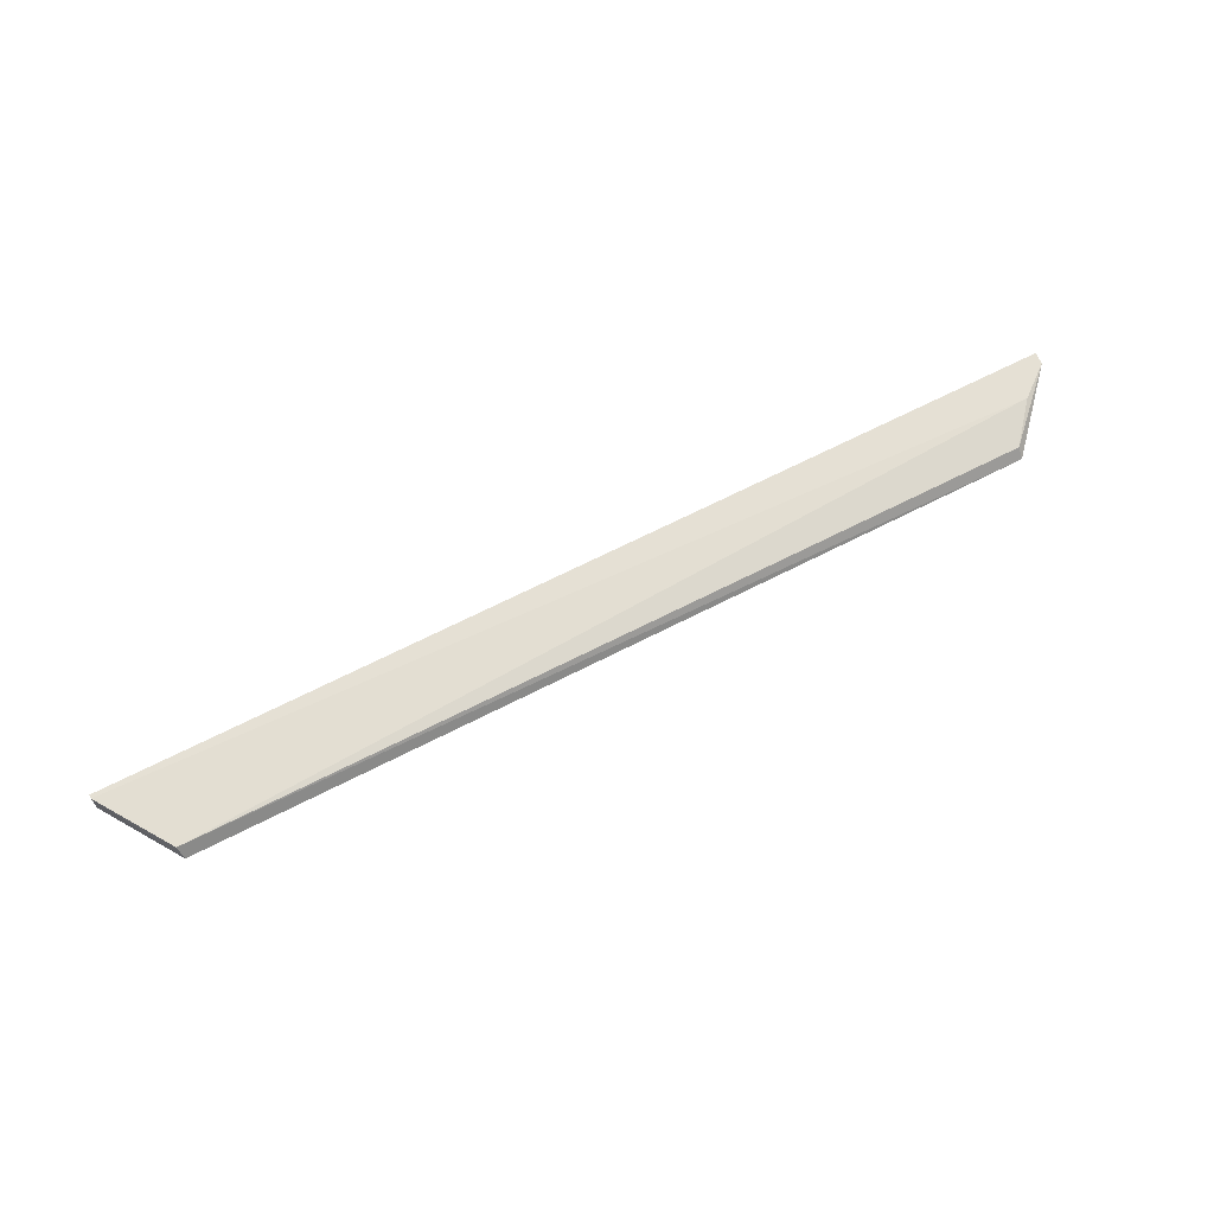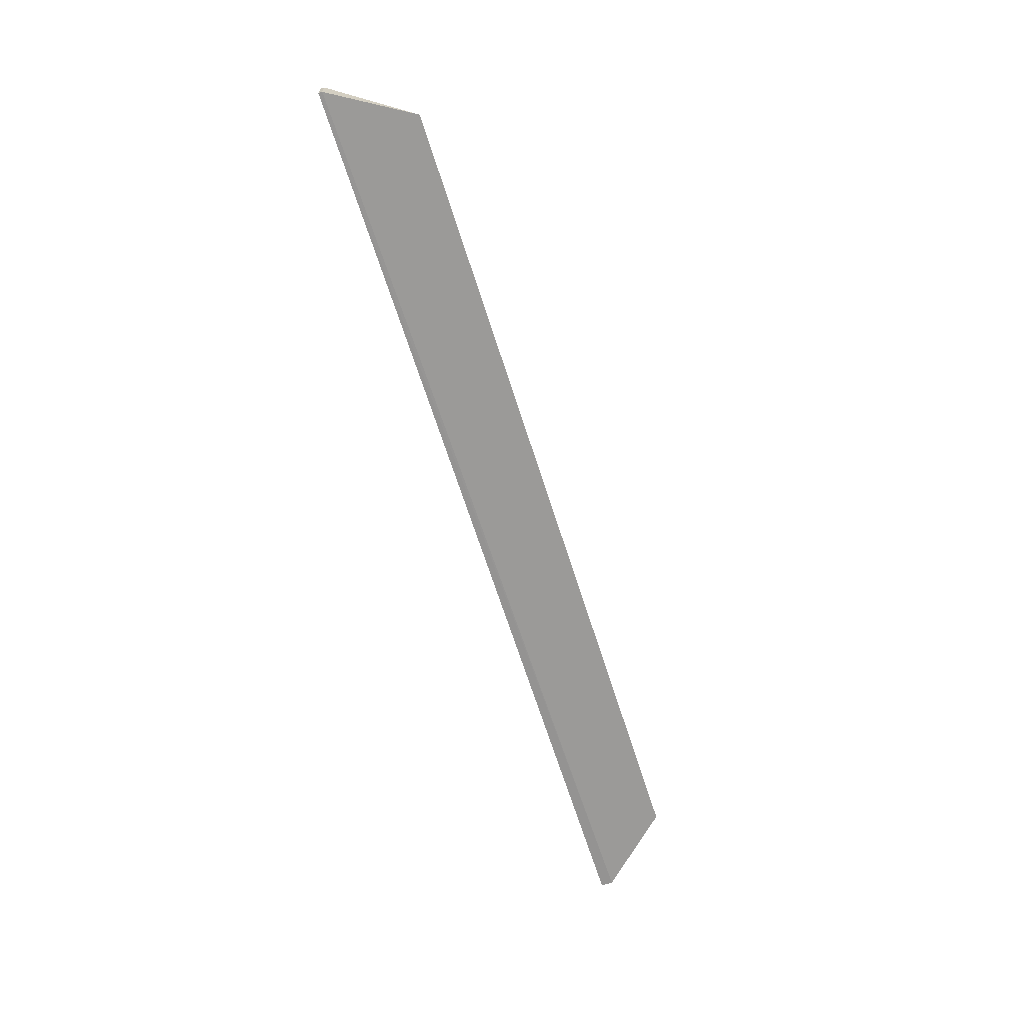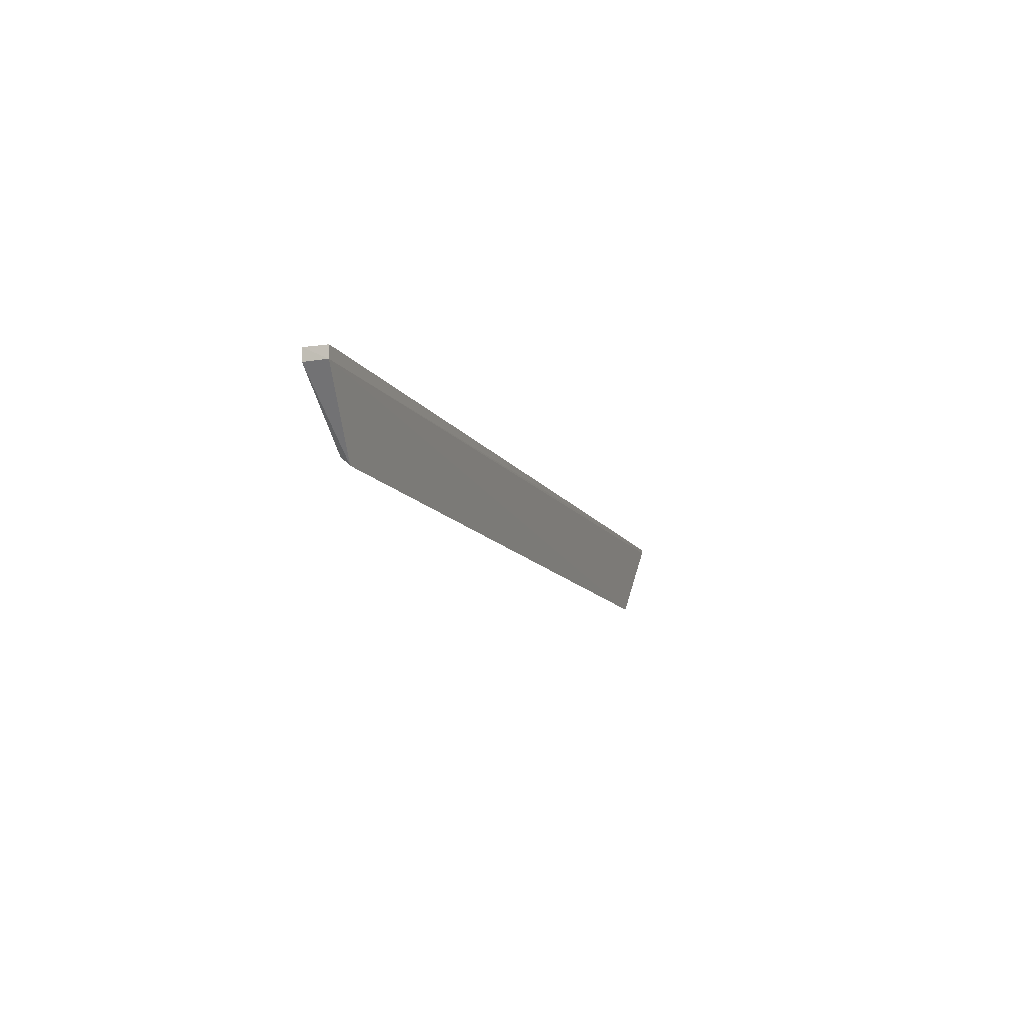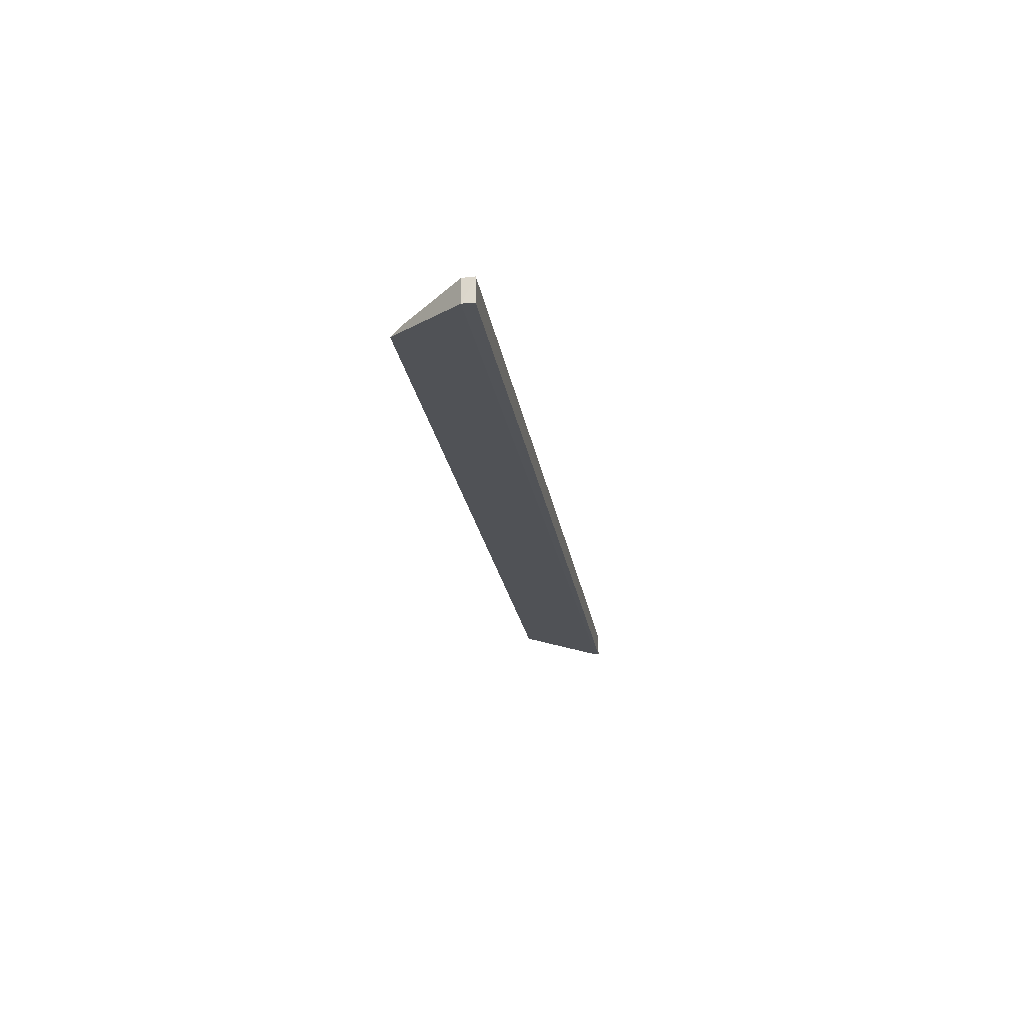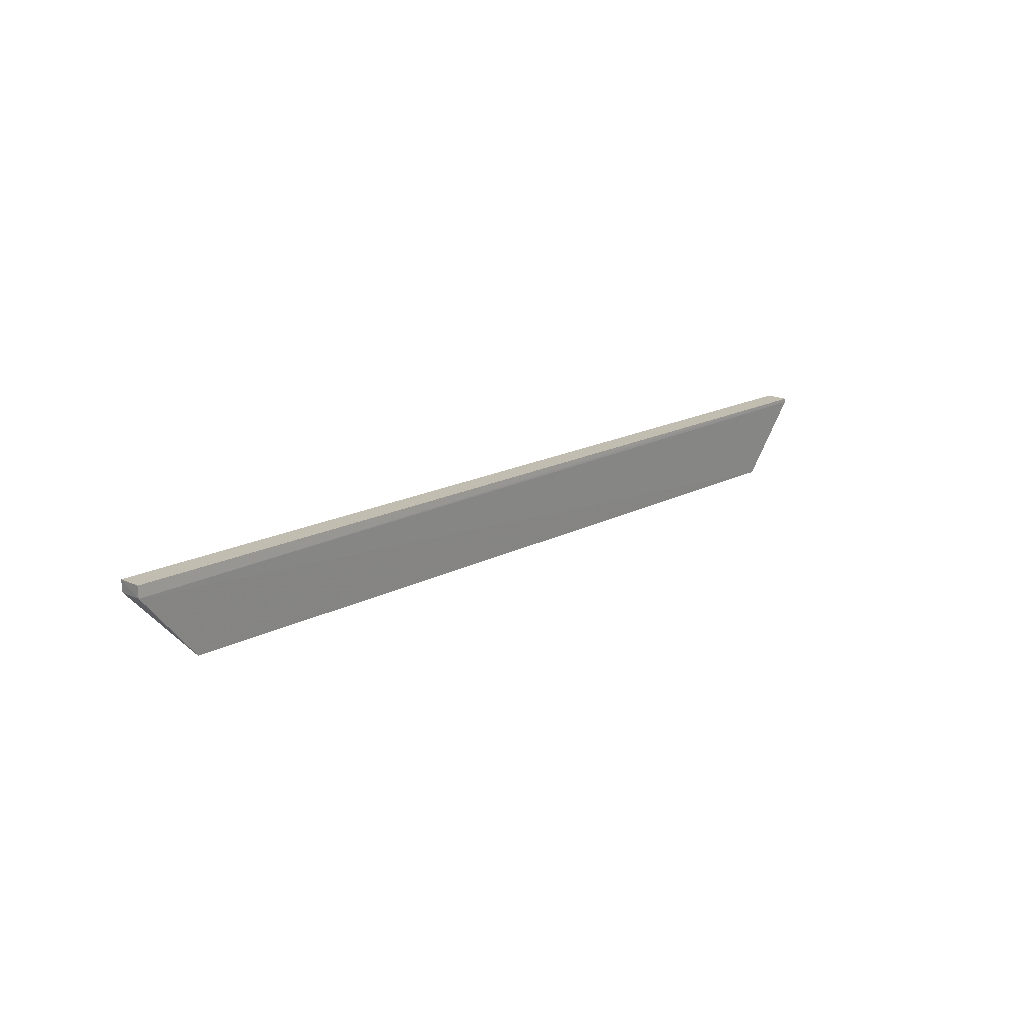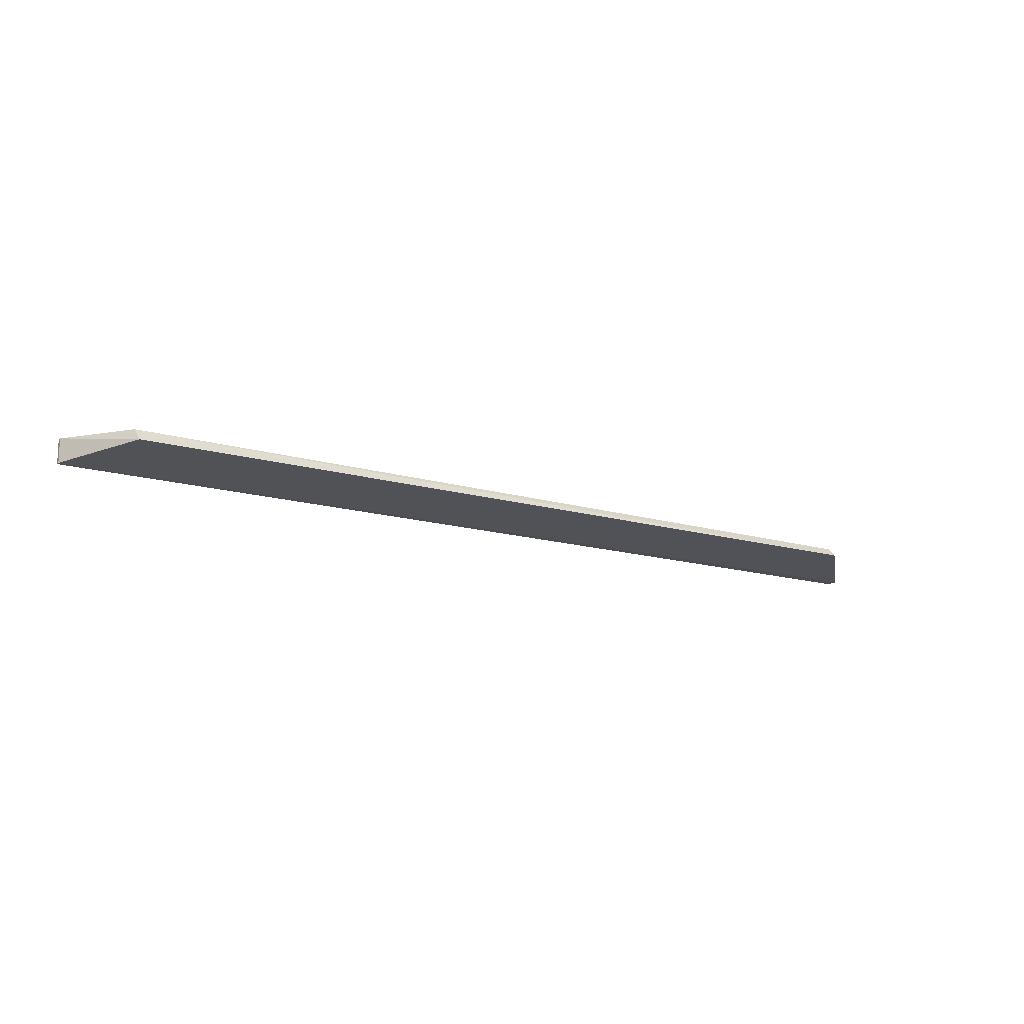
<metadata>
{"format":"obj","ext":"obj","renderer":"f3d","projection":"perspective","resolution":1024,"background":"white","views":[{"elev":65.7,"azim":152.6,"up":"+Y"},{"elev":-66.8,"azim":107.7,"up":"+Y"},{"elev":-11.8,"azim":-70.7,"up":"+Z"},{"elev":-22.1,"azim":-81.4,"up":"+Y"},{"elev":16.8,"azim":-46.9,"up":"+Z"},{"elev":-15.7,"azim":148.8,"up":"+Y"}]}
</metadata>
<code>
v -0.9907 6.55 3.433
v -0.9915 6.45 3.433
v -1.199 6.489 3.085
v -4.642 6.489 3.085
v -4.909 6.55 3.433
v -4.908 6.451 3.384
v -1.189 6.537 3.119
v -0.9915 6.45 3.417
v -4.907 6.55 3.383
v -4.909 6.451 3.433
v -0.9915 6.55 3.417
v -4.642 6.526 3.119
v -4.759 6.55 3.278
v -4.775 6.55 3.278
f 5 2 1
f 6 4 3
f 7 3 4
f 8 1 2
f 8 6 3
f 8 2 6
f 9 6 5
f 9 4 6
f 9 5 1
f 10 6 2
f 10 2 5
f 10 5 6
f 11 3 7
f 11 8 3
f 11 1 8
f 11 9 1
f 12 7 4
f 12 4 9
f 13 11 7
f 13 9 11
f 13 7 12
f 14 13 12
f 14 12 9
f 14 9 13

</code>
